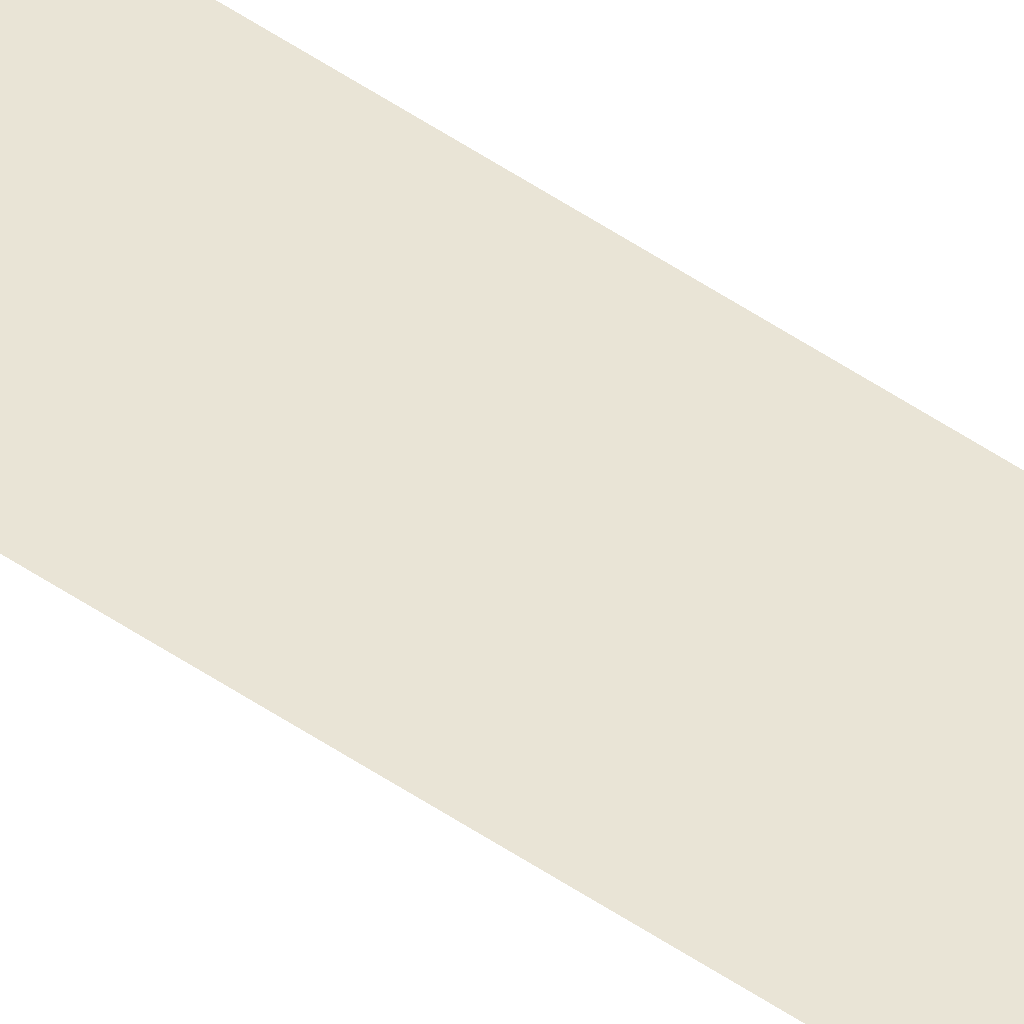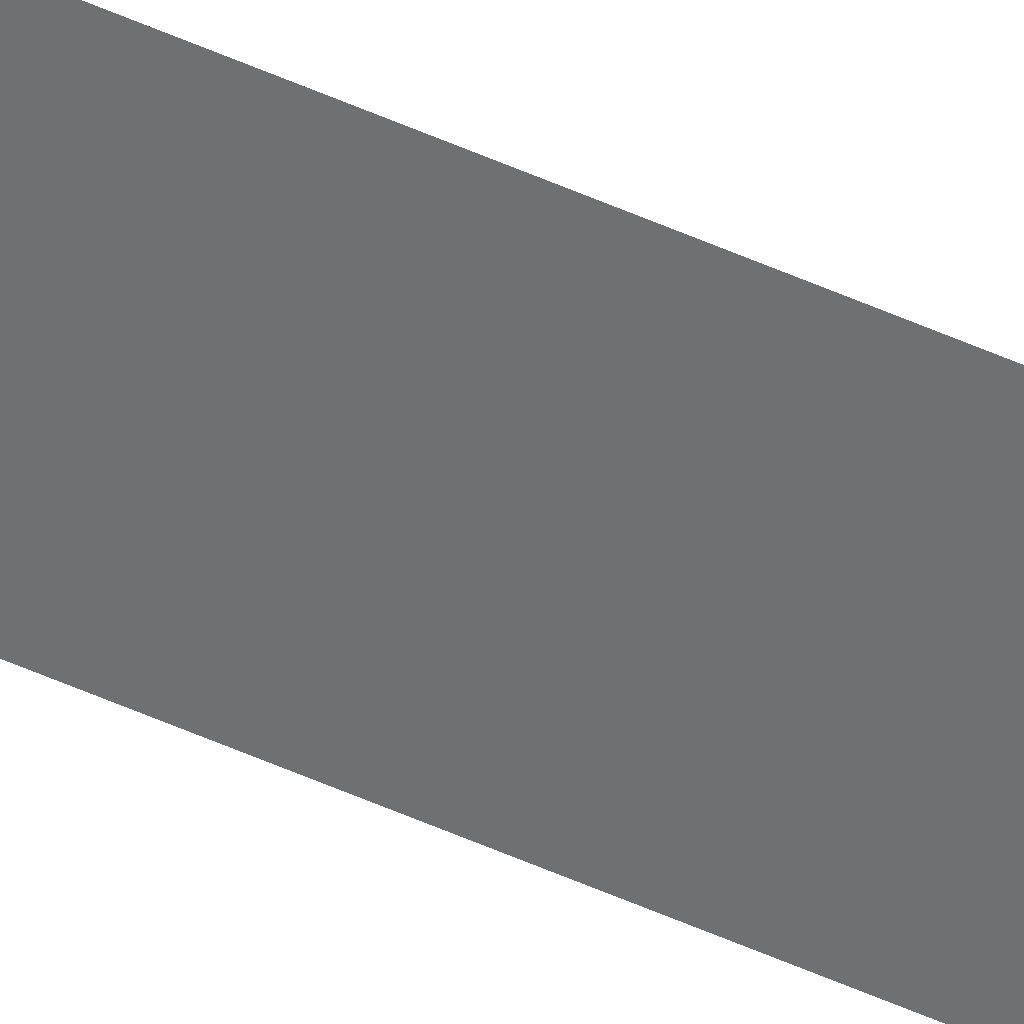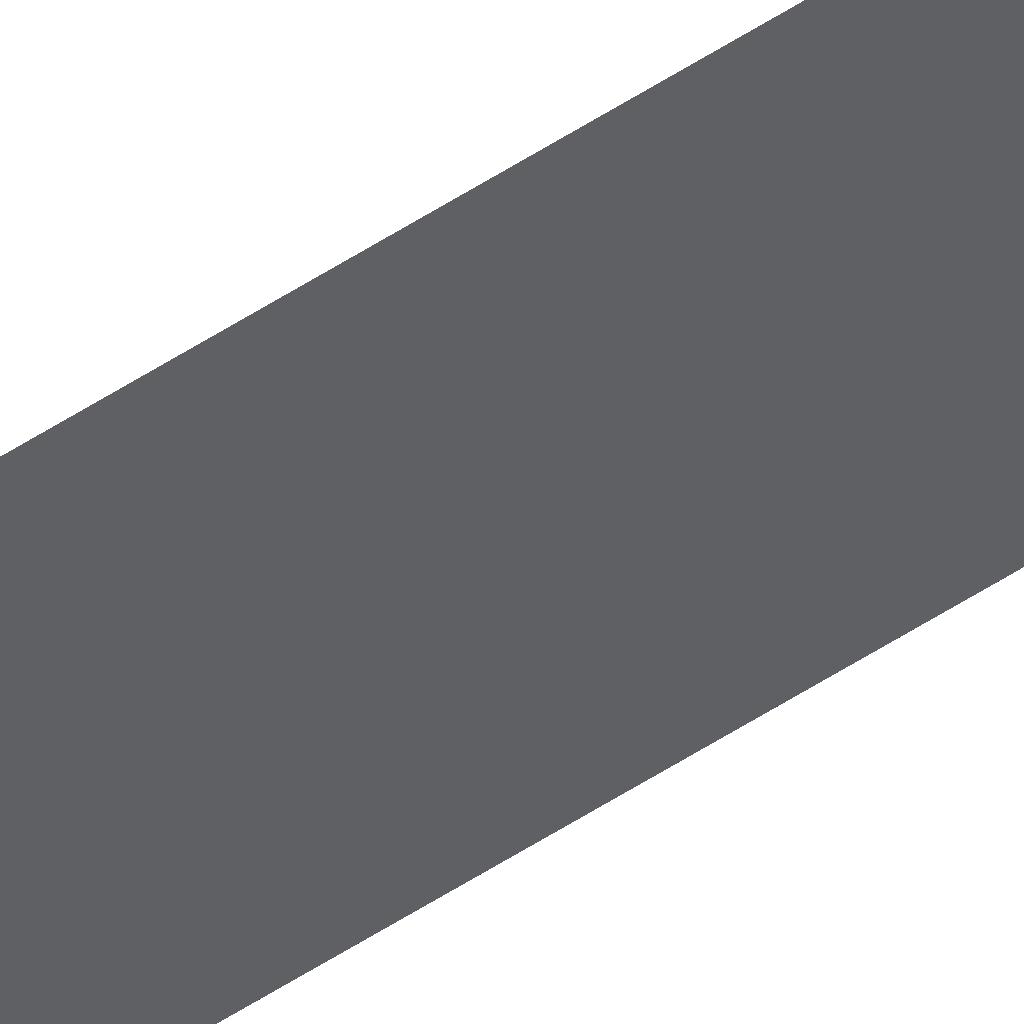
<metadata>
{"format":"obj","ext":"obj","renderer":"f3d","projection":"perspective","resolution":1024,"background":"white","views":[{"elev":42.5,"azim":130.8,"up":"+Y"},{"elev":-54.9,"azim":64.7,"up":"+Y"},{"elev":-45.0,"azim":-51.3,"up":"+Y"}]}
</metadata>
<code>
o All_Top.095_Mesh.108
v -9.092 0.4508 -9.071
v -9.092 0.4508 -16.72
v -9.092 0.4508 -9.921
v -9.092 0.4508 -10.77
v -9.092 0.4508 -11.62
v -9.092 0.4508 -12.47
v -9.092 0.4508 -13.32
v -9.092 0.4508 -14.17
v -9.092 0.4508 -15.02
v -9.092 0.4508 -15.87
v -9.142 0.4508 -9.071
v -9.142 0.4508 -9.921
v -9.142 0.4508 -10.77
v -9.142 0.4508 -11.62
v -9.142 0.4508 -12.47
v -9.142 0.4508 -13.32
v -9.142 0.4508 -14.17
v -9.142 0.4508 -15.02
v -9.142 0.4508 -15.87
v -9.142 0.4508 -16.72
f 1 3 4 5 6 7 8 9 10 2 20 19 18 17 16 15 14 13 12 11

</code>
